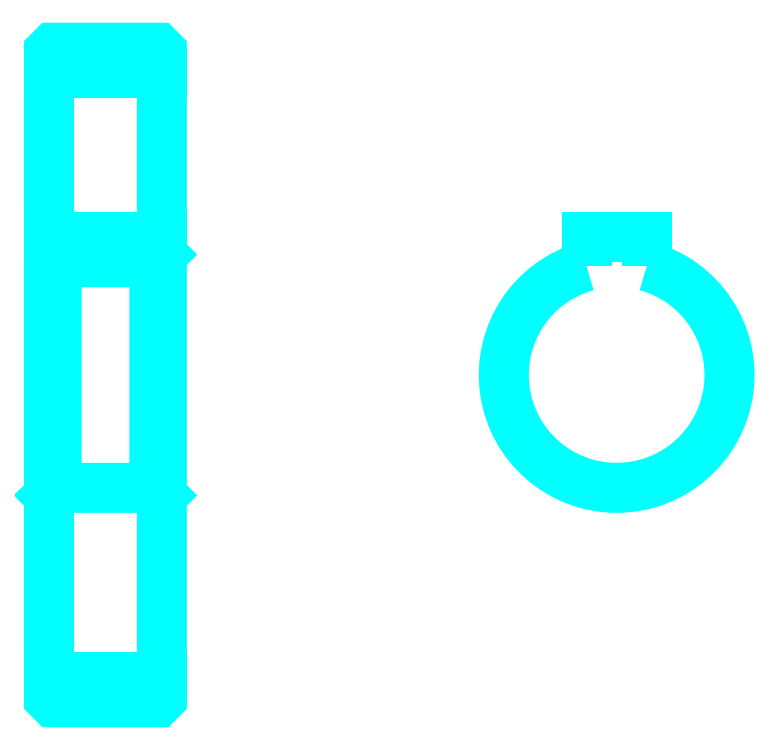
<metadata>
{"format":"dxf","ext":"dxf","renderer":"ezdxf+matplotlib","layout":"modelspace","background":"white","min_lineweight":24,"dpi":150}
</metadata>
<code>
0
SECTION
2
ENTITIES
0
LINE
8
0
10
80.26
20
116.2
30
0
11
95.26
21
116.2
31
0
0
LINE
8
0
10
80.26
20
35.9
30
0
11
95.26
21
35.9
31
0
0
LINE
8
0
10
95.26
20
92.03
30
0
11
94.26
21
91.03
31
0
0
LINE
8
0
10
95.26
20
60.03
30
0
11
94.26
21
61.03
31
0
0
LINE
8
0
10
80.26
20
60.03
30
0
11
81.26
21
61.03
31
0
0
POLYLINE
8
0
66
1
10
0
20
0
30
0
70
2
0
VERTEX
8
0
10
80.26
20
60.03
30
0
70
0
0
VERTEX
8
0
10
80.26
20
33.03
30
0
70
0
0
VERTEX
8
0
10
80.76
20
32.53
30
0
70
0
0
VERTEX
8
0
10
94.76
20
32.53
30
0
70
0
0
VERTEX
8
0
10
95.26
20
33.03
30
0
70
0
0
VERTEX
8
0
10
95.26
20
119
30
0
70
0
0
VERTEX
8
0
10
94.76
20
119.5
30
0
70
0
0
VERTEX
8
0
10
80.76
20
119.5
30
0
70
0
0
VERTEX
8
0
10
80.26
20
119
30
0
70
0
0
VERTEX
8
0
10
80.26
20
60.03
30
0
70
0
0
SEQEND
8
0
0
POLYLINE
8
0
66
1
10
0
20
0
30
0
70
2
0
VERTEX
8
0
10
80.26
20
92.03
30
0
70
0
0
VERTEX
8
0
10
81.26
20
91.03
30
0
70
0
0
VERTEX
8
0
10
81.26
20
61.03
30
0
70
0
0
VERTEX
8
0
10
94.26
20
61.03
30
0
70
0
0
VERTEX
8
0
10
94.26
20
91.03
30
0
70
0
0
VERTEX
8
0
10
81.26
20
91.03
30
0
70
0
0
SEQEND
8
0
0
ARC
8
0
10
155.7
20
76.03
30
0
40
15
50
105.5
51
74.53
0
POLYLINE
8
0
66
1
10
0
20
0
30
0
70
2
0
VERTEX
8
0
10
159.7
20
90.49
30
0
70
0
0
VERTEX
8
0
10
159.7
20
94.33
30
0
70
0
0
VERTEX
8
0
10
151.7
20
94.33
30
0
70
0
0
VERTEX
8
0
10
151.7
20
90.49
30
0
70
0
0
SEQEND
8
0
0
LINE
8
0
10
80.26
20
94.33
30
0
11
95.26
21
94.33
31
0
0
ENDSEC
0
EOF

</code>
